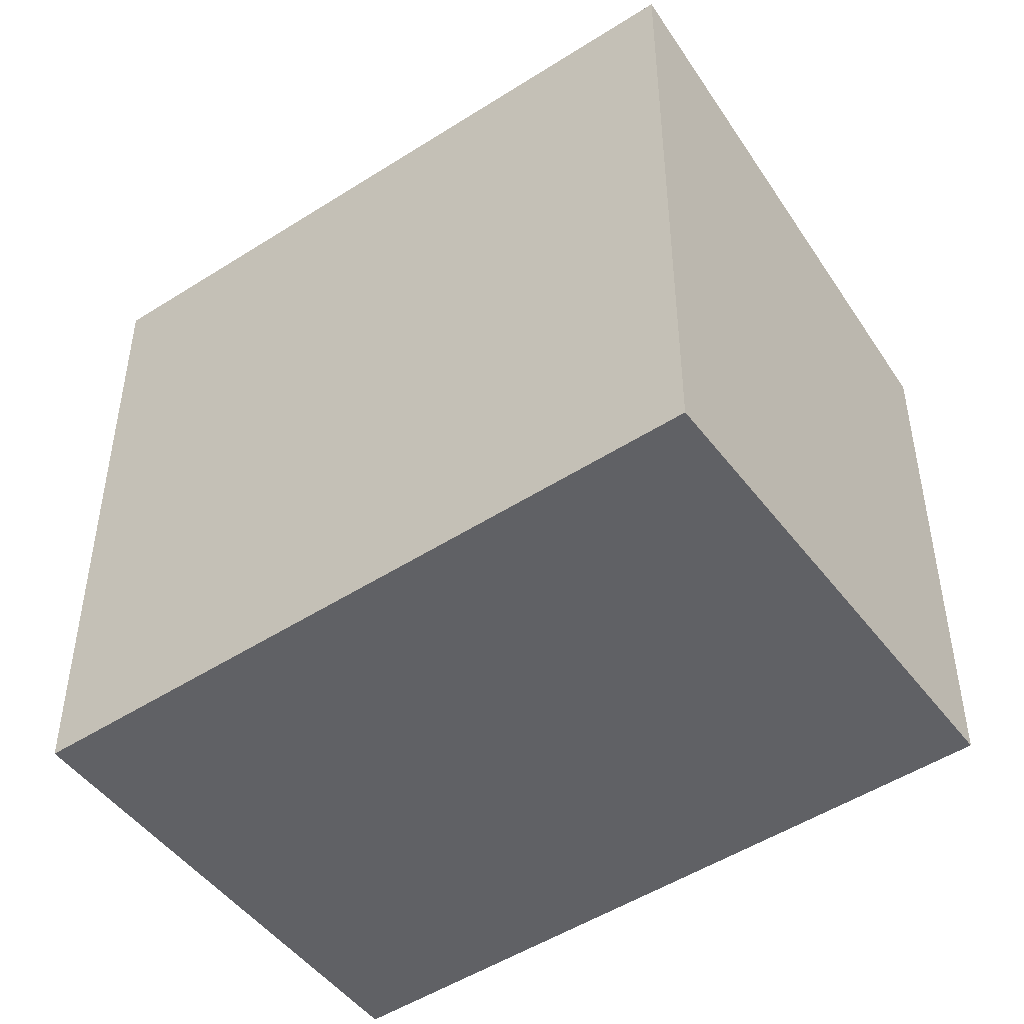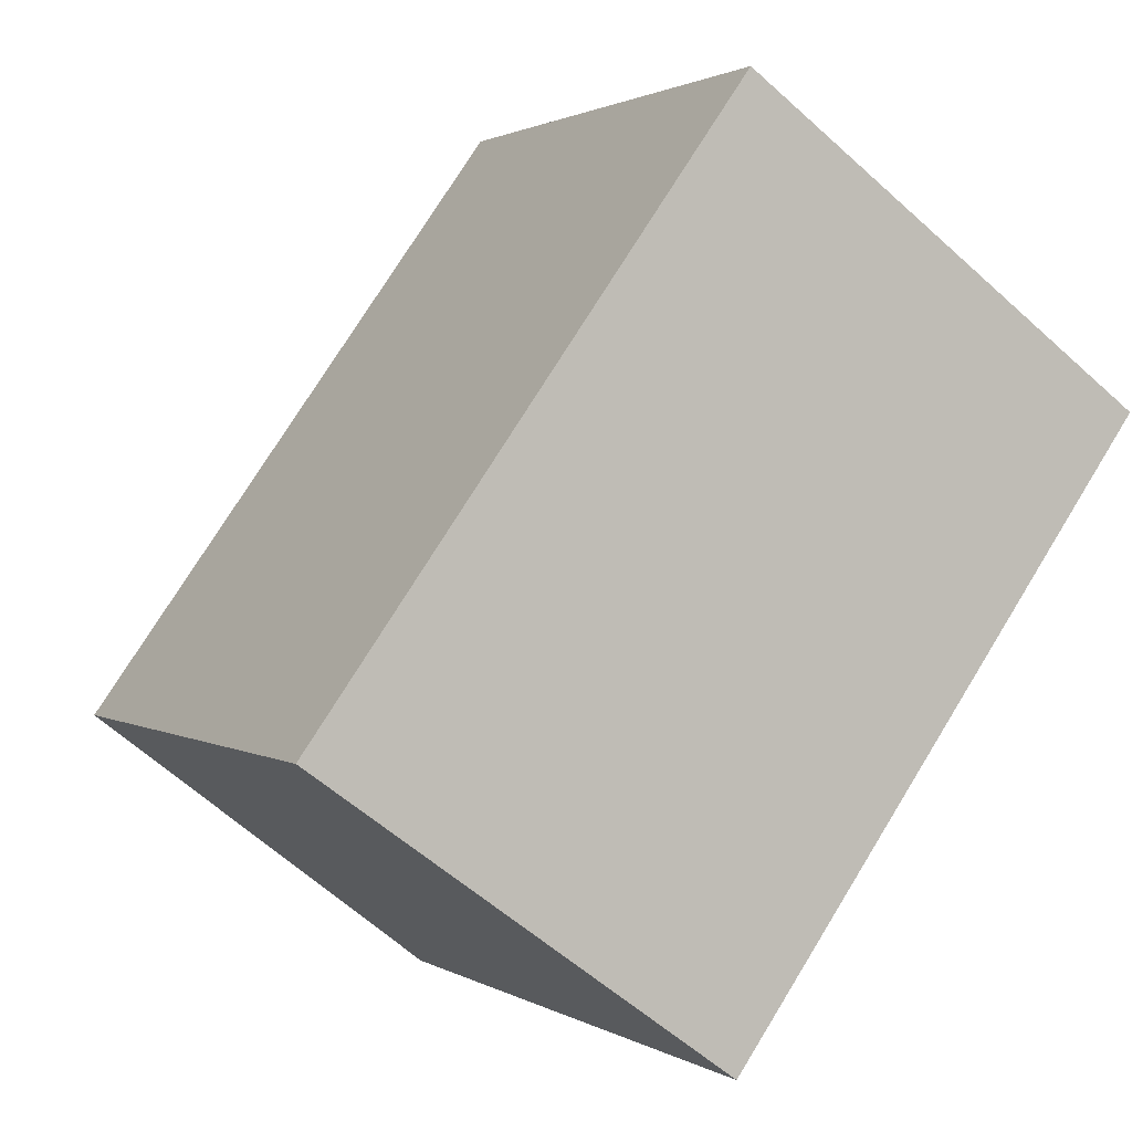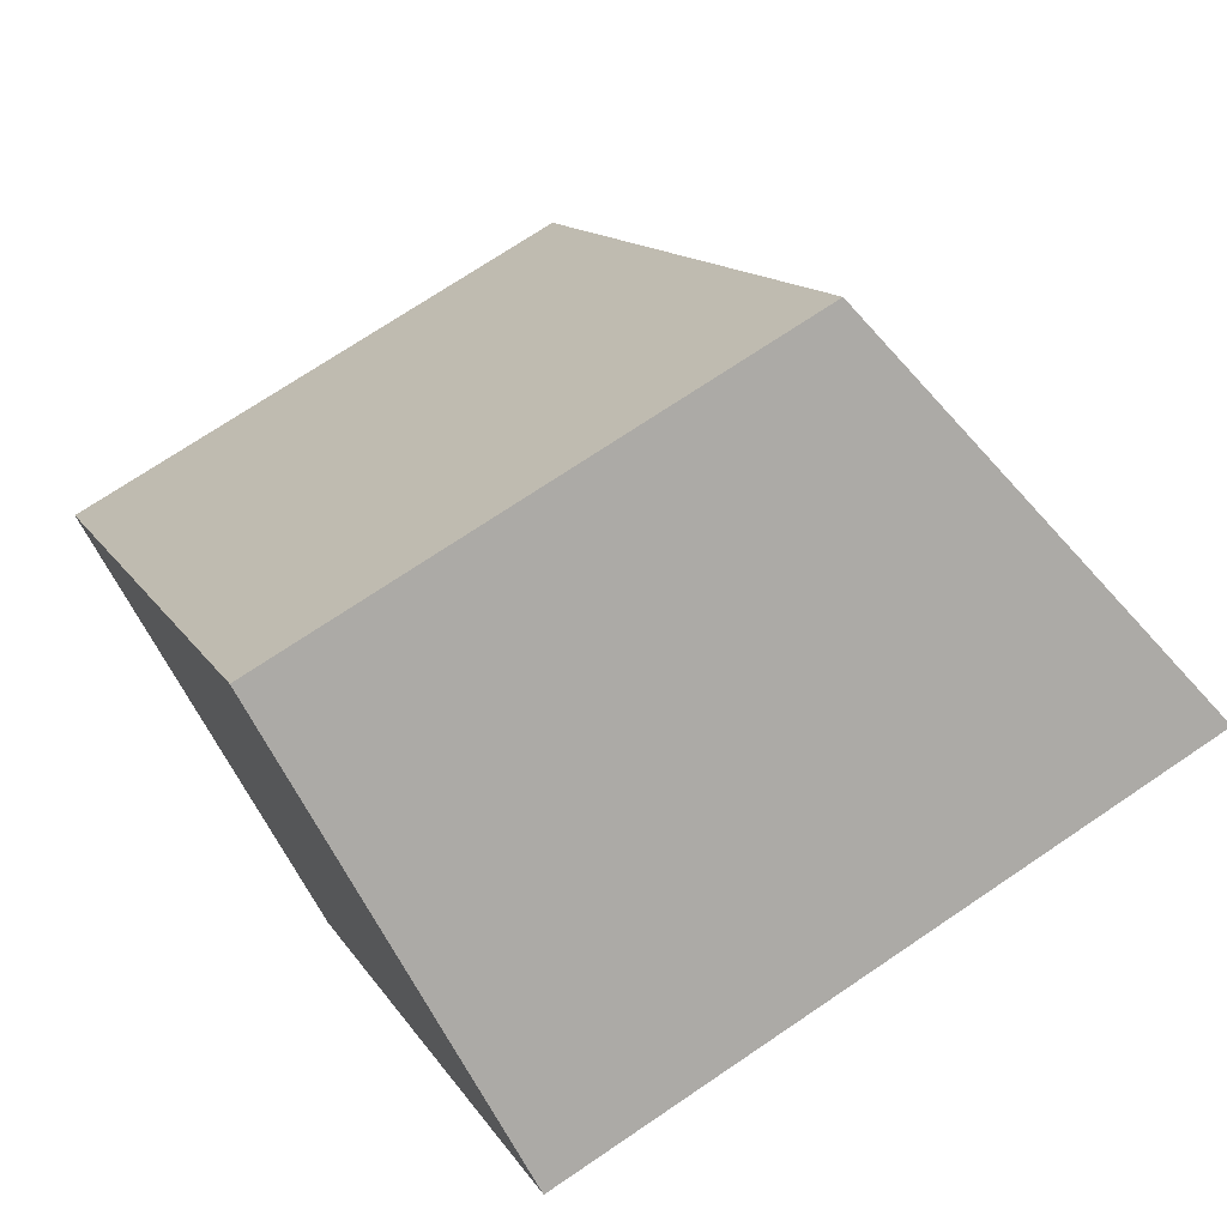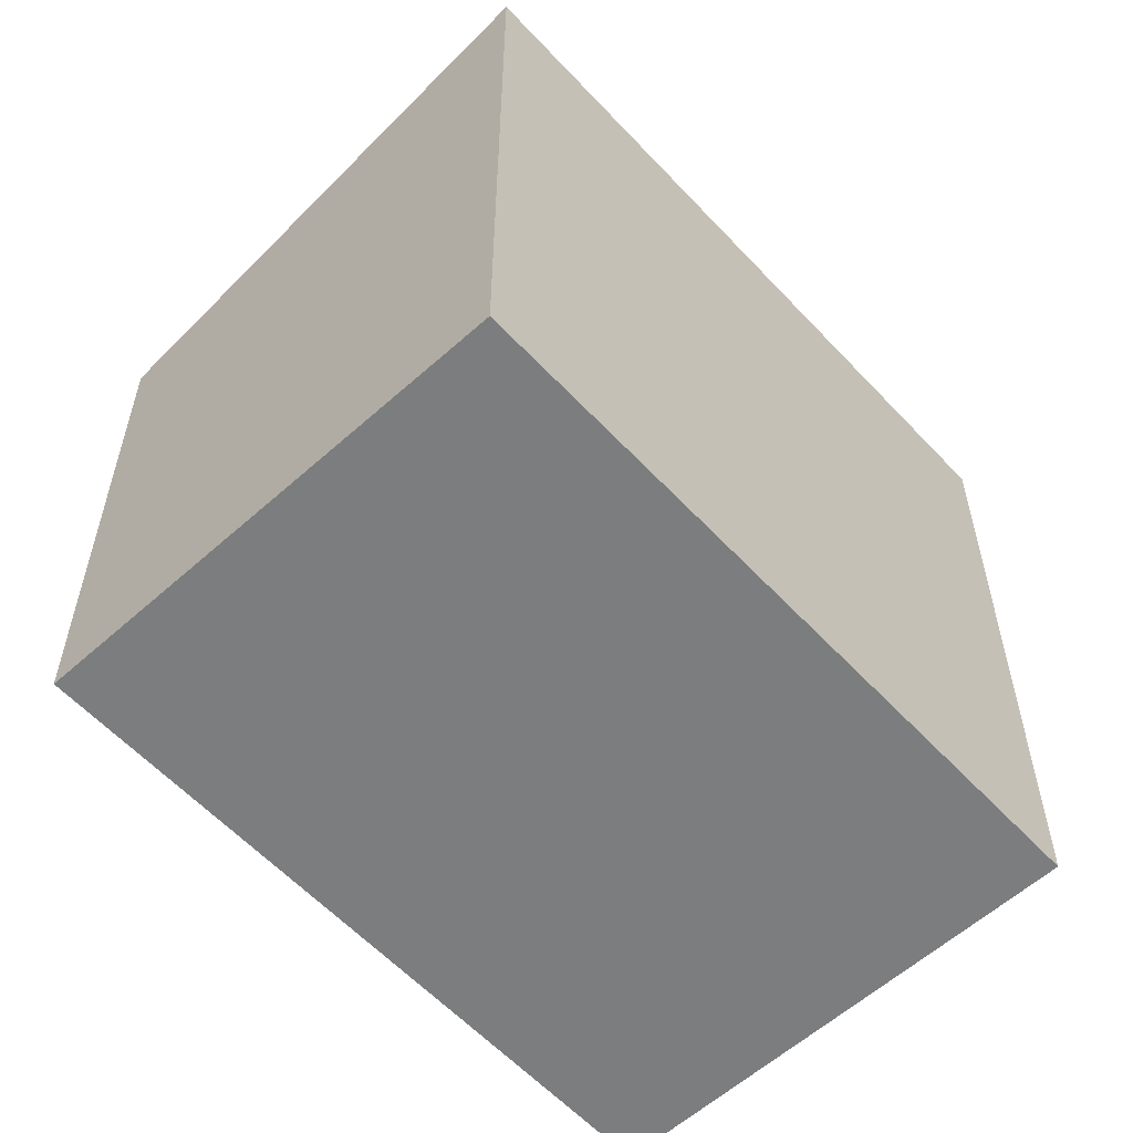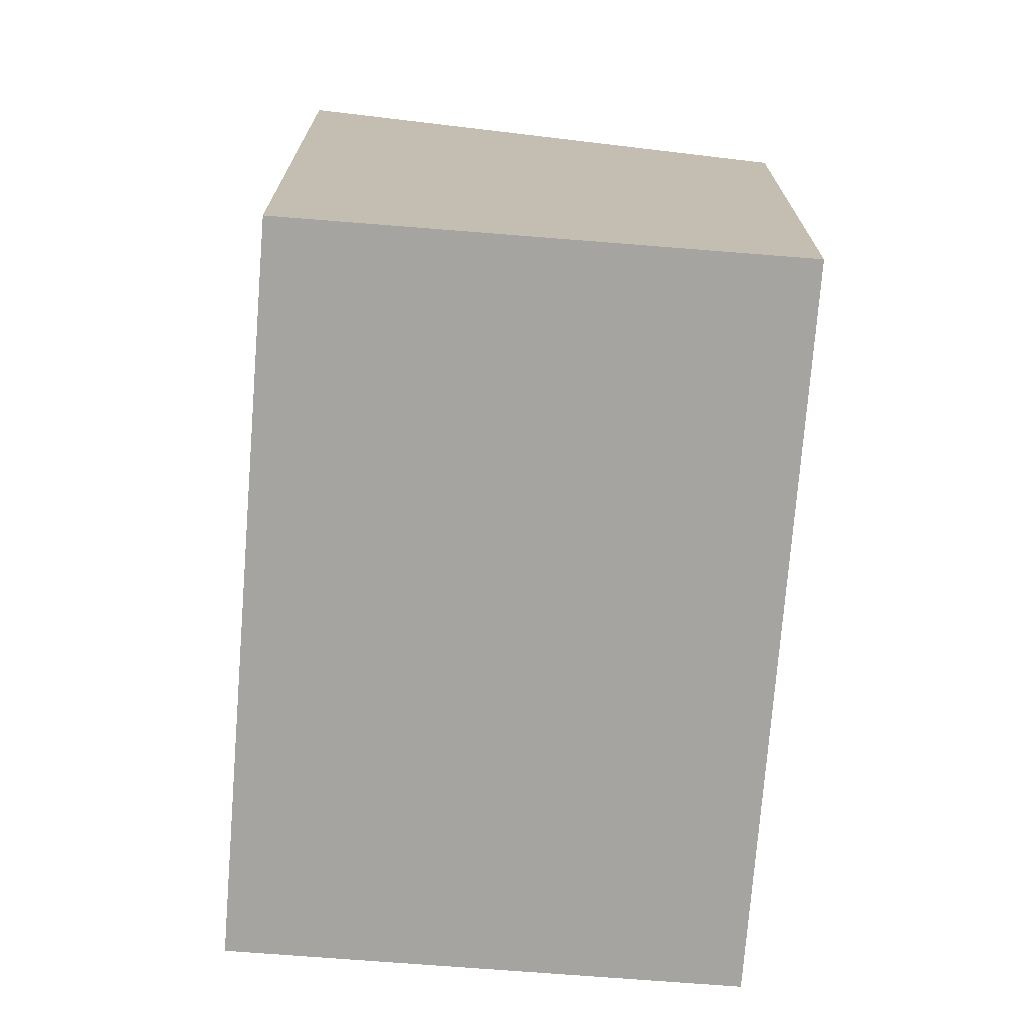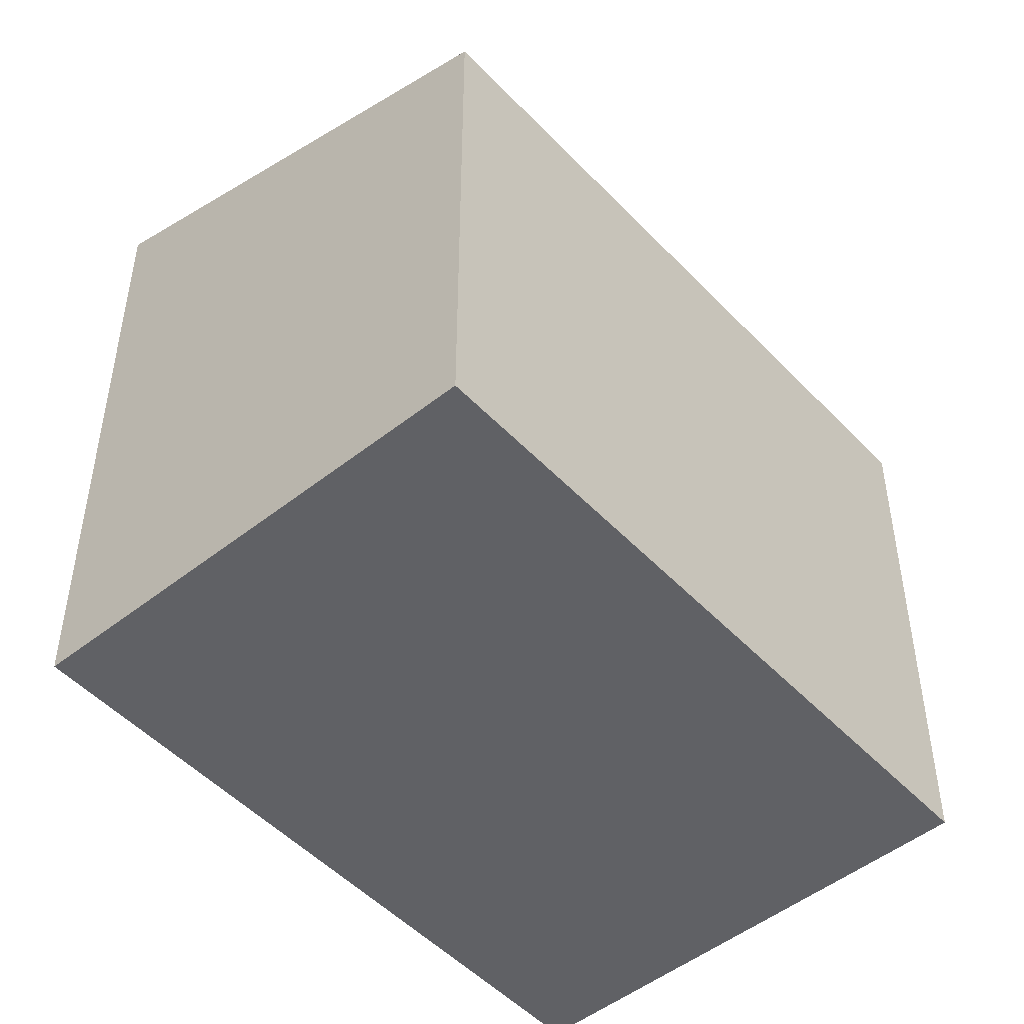
<metadata>
{"format":"obj","ext":"obj","renderer":"f3d","projection":"perspective","resolution":1024,"background":"white","views":[{"elev":-49.1,"azim":-18.7,"up":"+Z"},{"elev":1.4,"azim":153.6,"up":"+Y"},{"elev":71.8,"azim":-124.1,"up":"+Y"},{"elev":-59.0,"azim":-101.7,"up":"+Z"},{"elev":-73.3,"azim":31.2,"up":"+Z"},{"elev":-49.6,"azim":76.8,"up":"+Z"}]}
</metadata>
<code>
v -889.3 -1873 3.023
v -891.2 -1870 3.045
v -889.4 -1869 2.447
v -887.5 -1871 2.427
v -891.2 -1870 3.045
v -889.3 -1873 3.023
v -889.3 -1873 0
v -891.2 -1870 0
v -889.4 -1869 2.447
v -891.2 -1870 3.045
v -891.2 -1870 0
v -889.4 -1869 0
v -887.5 -1871 2.427
v -889.4 -1869 2.447
v -889.4 -1869 0
v -887.5 -1871 0
v -889.3 -1873 3.023
v -887.5 -1871 2.427
v -887.5 -1871 0
v -889.3 -1873 0
v -889.3 -1873 0
v -891.2 -1870 0
v -889.4 -1869 0
v -887.5 -1871 0
f 2 3 4 1
f 6 7 8 5
f 10 11 12 9
f 14 15 16 13
f 18 19 20 17
f 22 23 24 21

</code>
